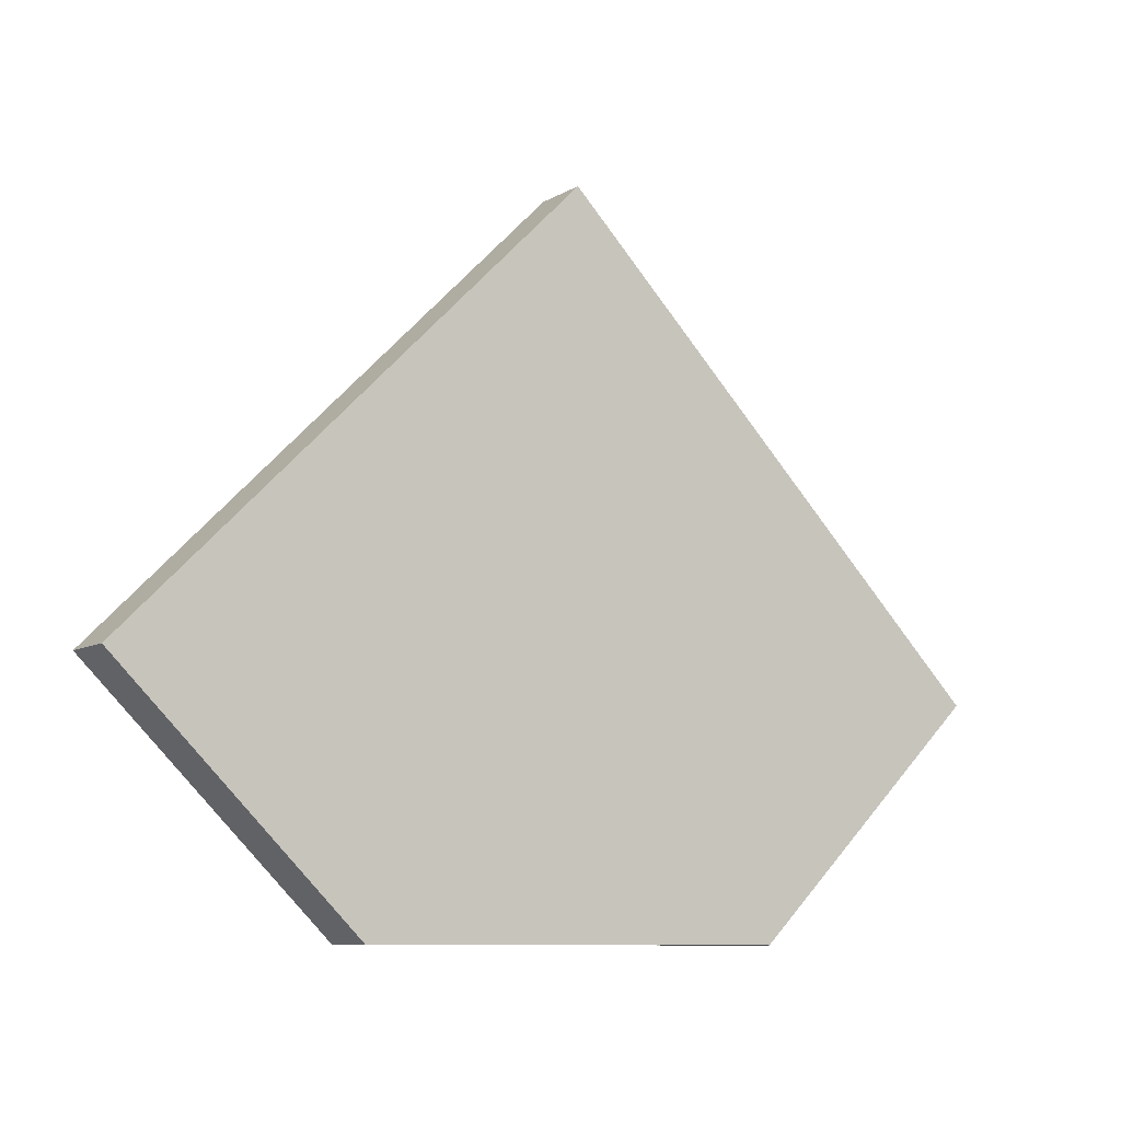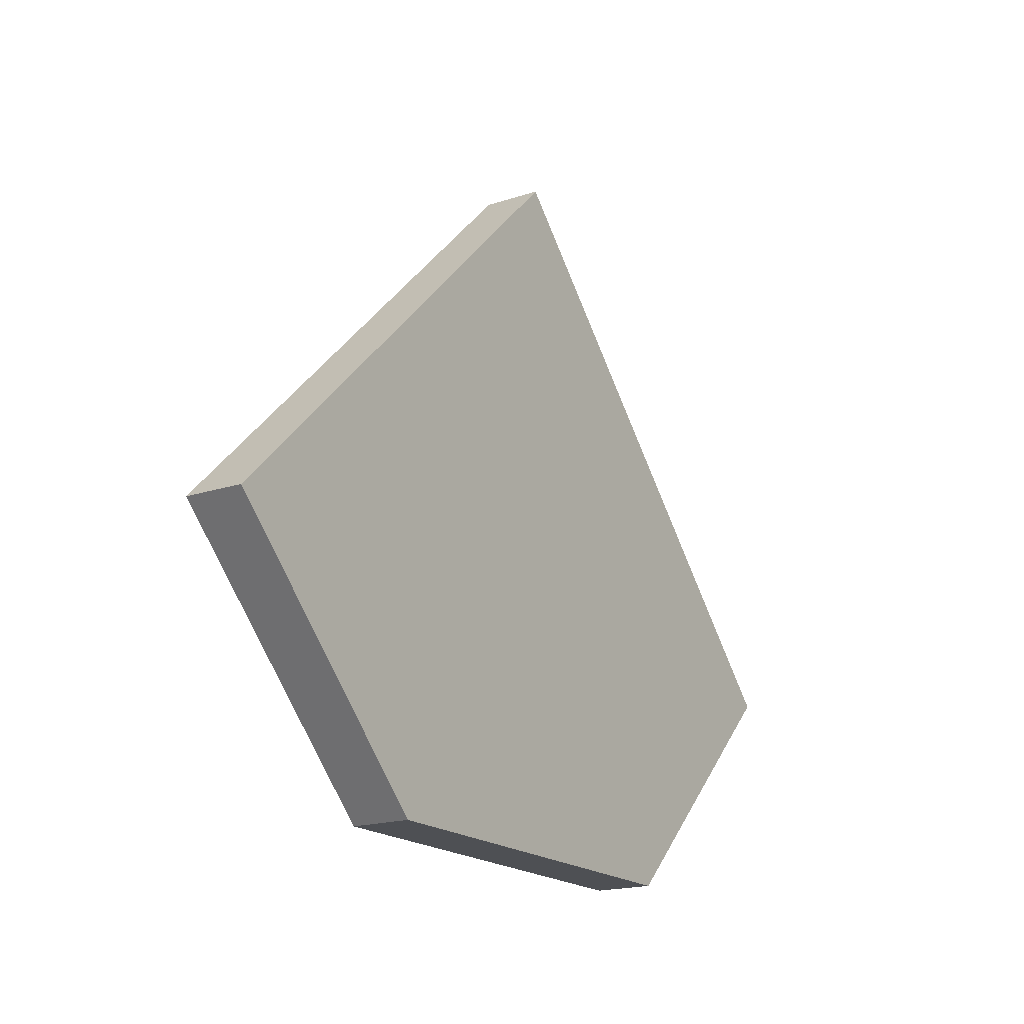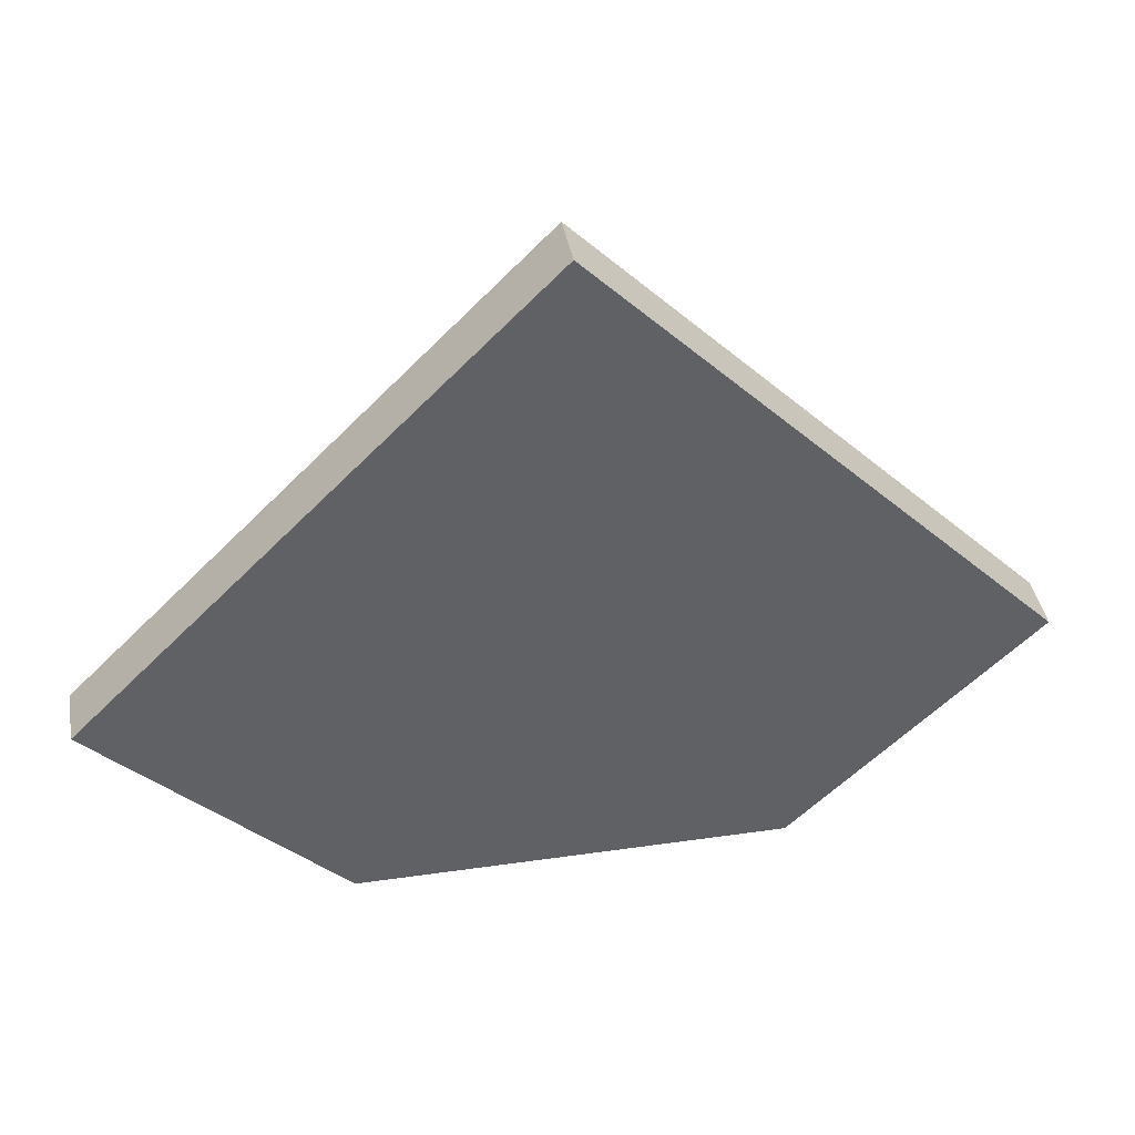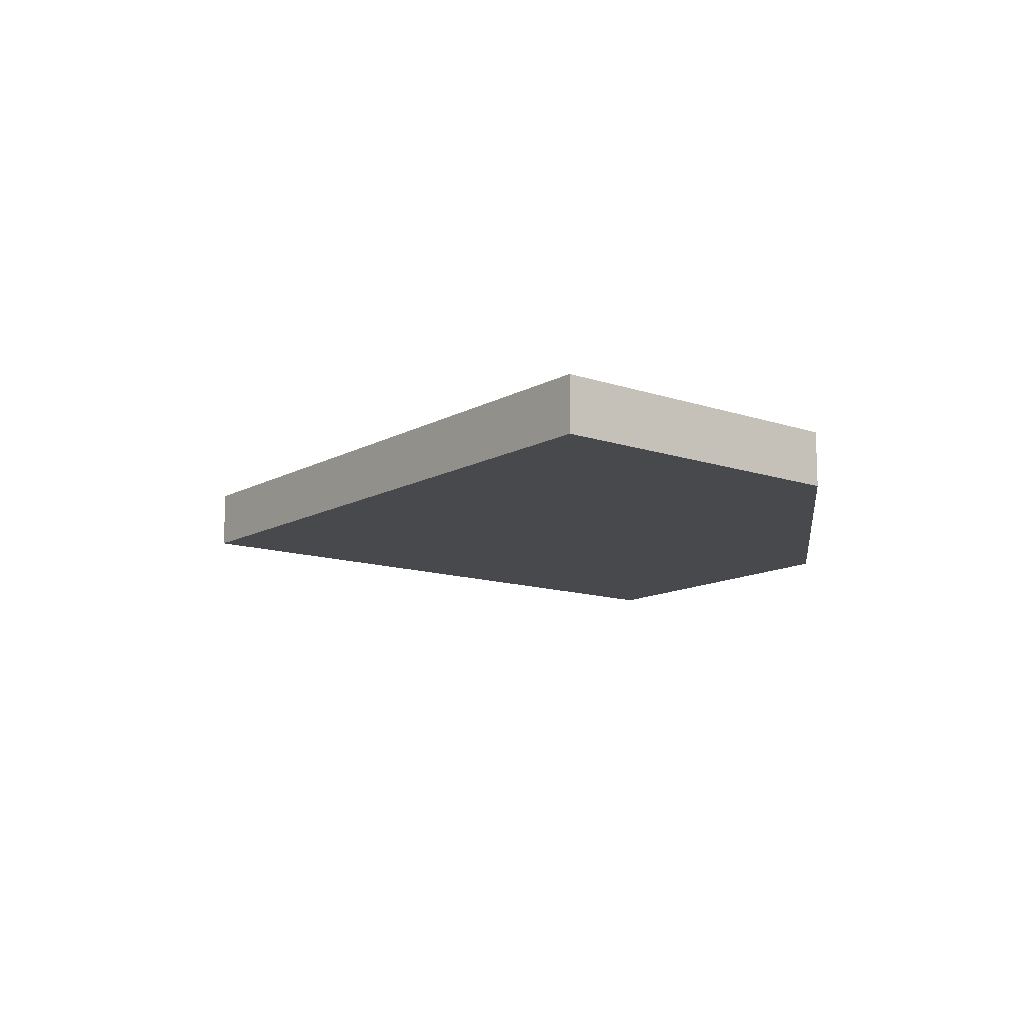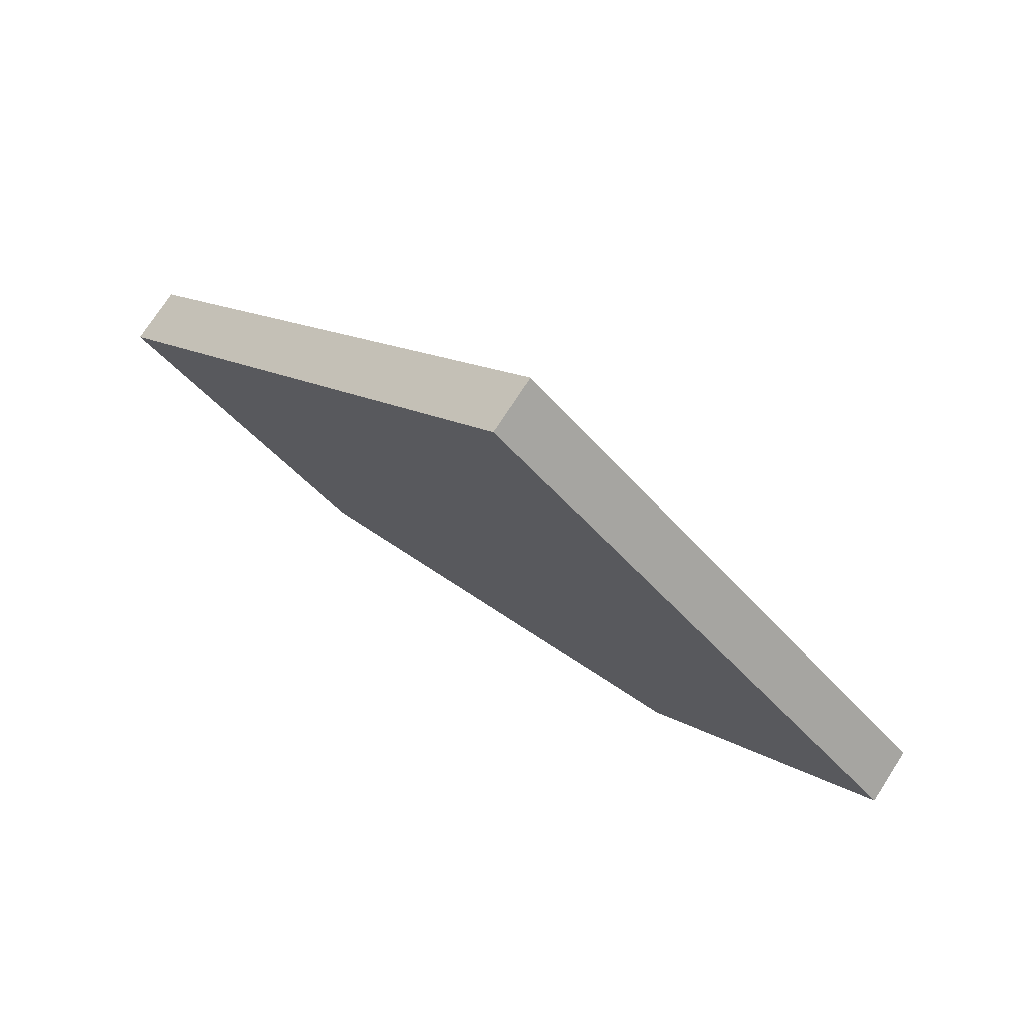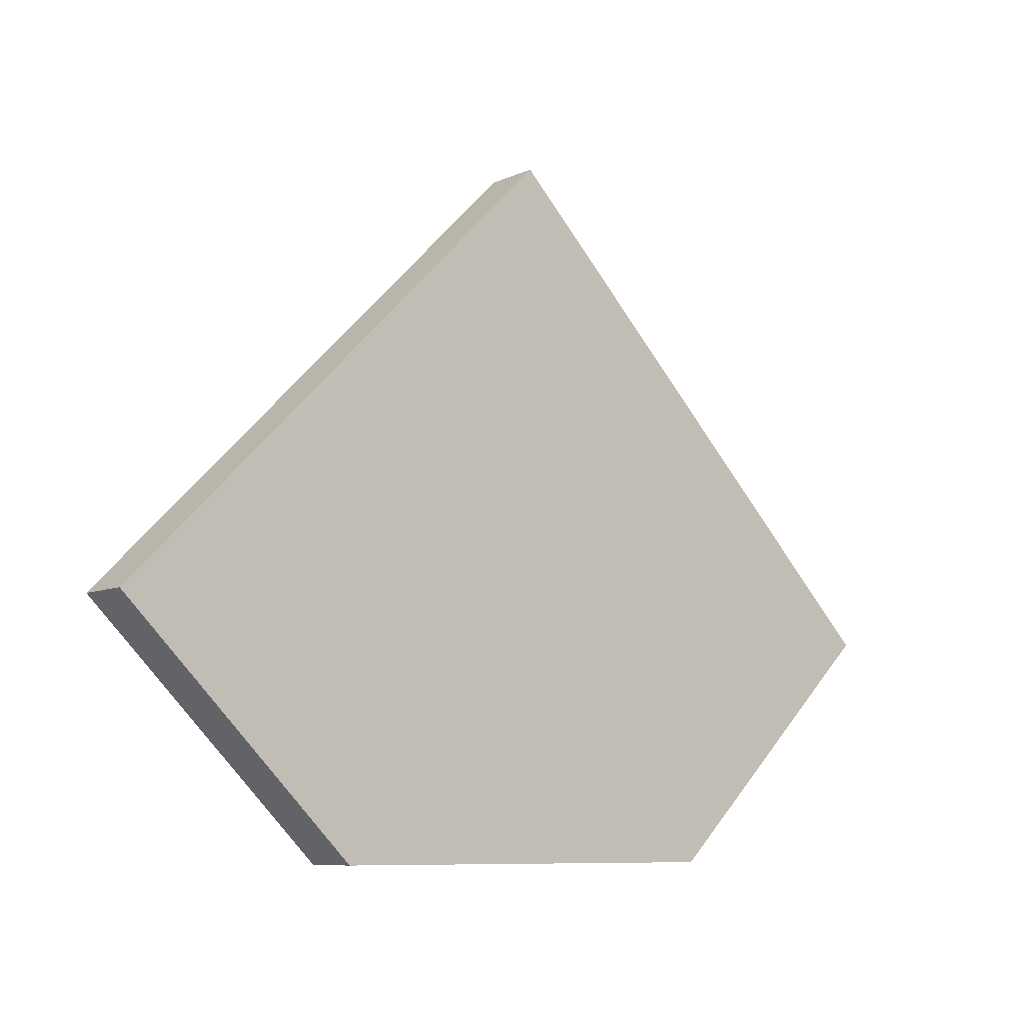
<metadata>
{"format":"obj","ext":"obj","renderer":"f3d","projection":"perspective","resolution":1024,"background":"white","views":[{"elev":-9.0,"azim":146.1,"up":"+Z"},{"elev":-18.5,"azim":-57.7,"up":"+Z"},{"elev":40.2,"azim":-10.0,"up":"+Z"},{"elev":-12.5,"azim":97.0,"up":"+Y"},{"elev":74.8,"azim":33.0,"up":"+Z"},{"elev":-8.3,"azim":140.5,"up":"+Z"}]}
</metadata>
<code>
g gate-drl-38-trigger
v 1.521 -0.007609 1.141
v 0.7133 -0.00761 0.3551
v -1.124e-08 -0.007609 2.662
v -0.7133 -0.00761 0.3551
v -1.521 -0.00761 1.141
v -1.521 0.185 1.141
v -0.7133 0.185 0.3551
v -2.716e-08 0.185 2.662
v 0.7133 0.185 0.3551
v 1.521 0.185 1.141
v -1.521 0.185 1.141
v -0.7133 -0.00761 0.3551
v -0.7133 0.185 0.3551
v -1.521 -0.00761 1.141
v -1.124e-08 -0.007609 2.662
v -1.521 -0.00761 1.141
v -1.521 0.185 1.141
v -2.716e-08 0.185 2.662
v -1.124e-08 -0.007609 2.662
v 1.521 0.185 1.141
v 1.521 -0.007609 1.141
v -2.716e-08 0.185 2.662
v 0.7133 0.185 0.3551
v 1.521 -0.007609 1.141
v 1.521 0.185 1.141
v 0.7133 -0.00761 0.3551
v -0.7133 0.185 0.3551
v 0.7133 -0.00761 0.3551
v 0.7133 0.185 0.3551
v -0.7133 -0.00761 0.3551
g gate-drl-38-trigger_0
f 3 2 1
f 4 2 3
f 3 5 4
f 8 7 6
f 9 7 8
f 8 10 9
f 13 12 11
f 12 14 11
f 17 16 15
f 15 18 17
f 21 20 19
f 20 22 19
f 25 24 23
f 24 26 23
f 29 28 27
f 28 30 27

</code>
